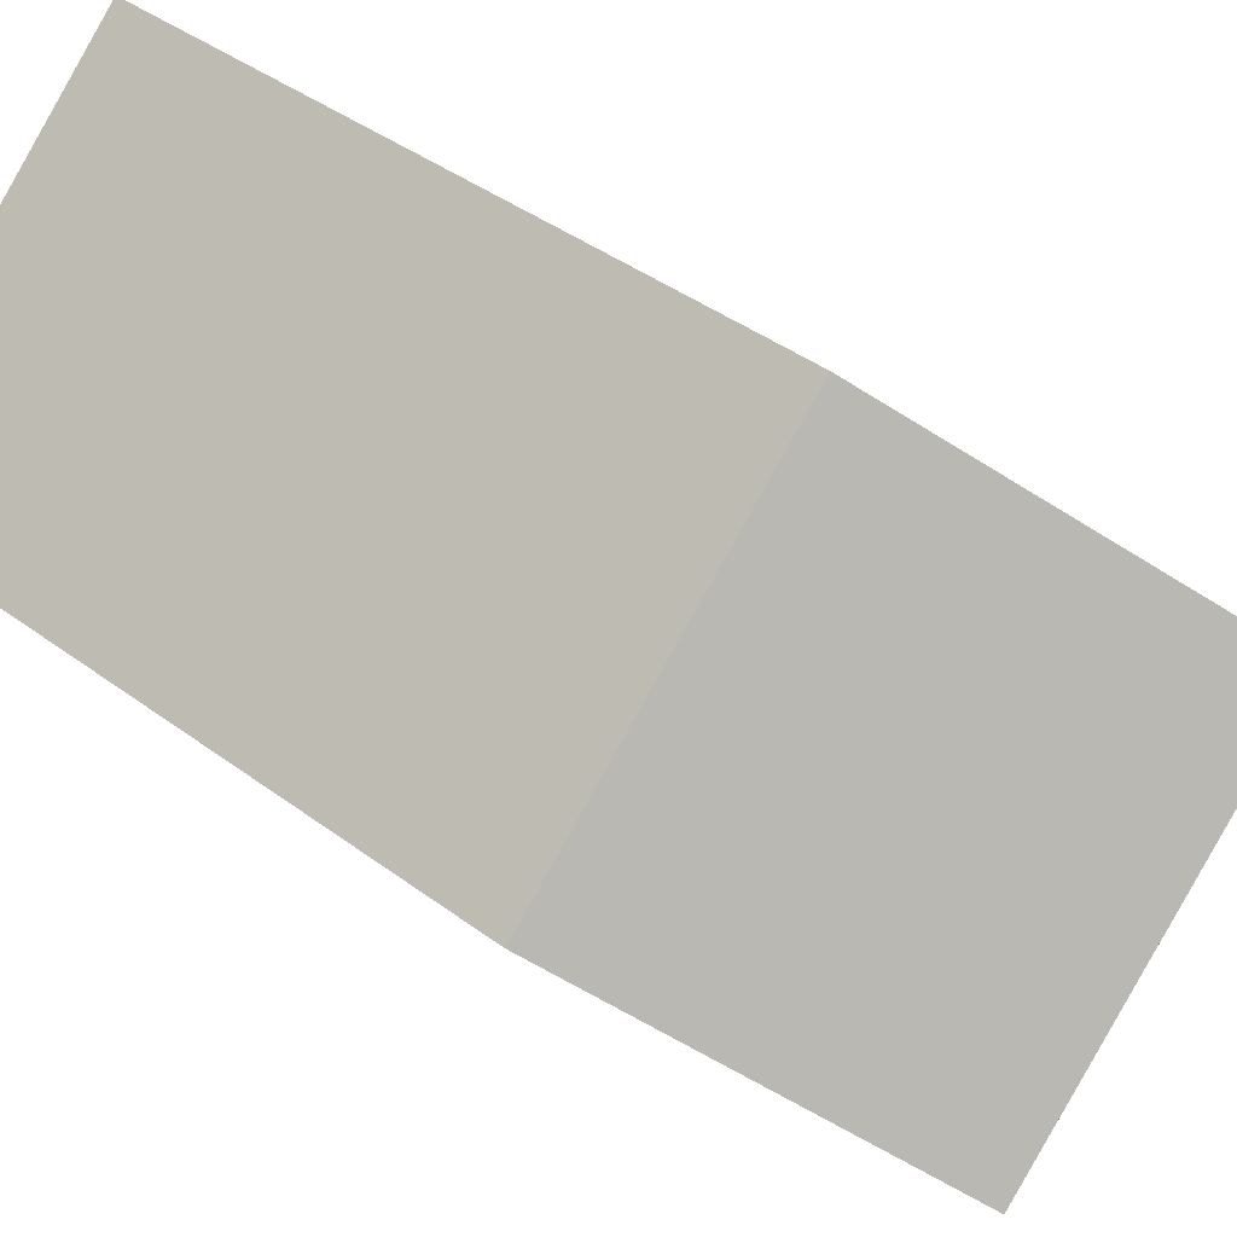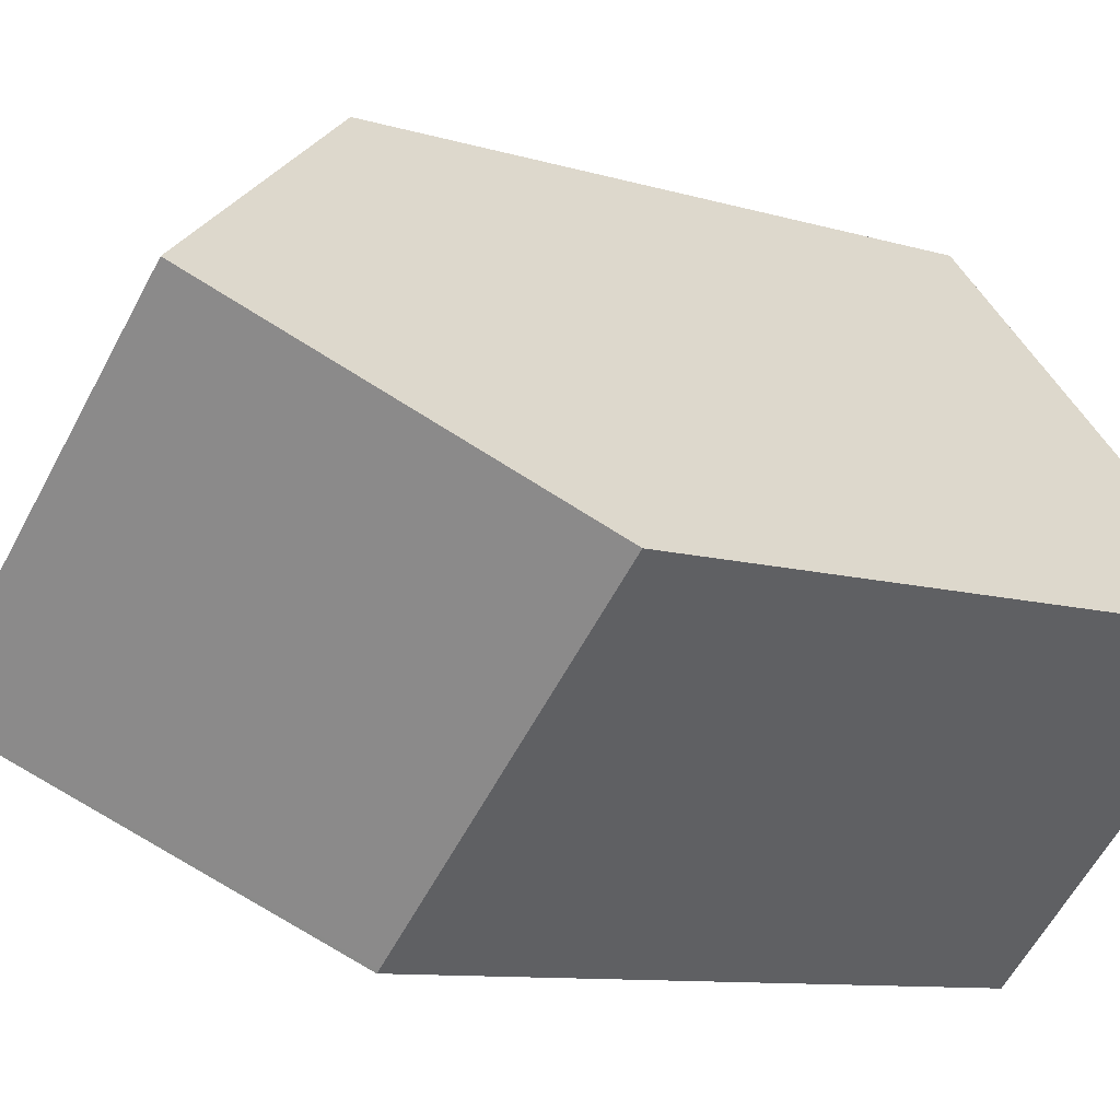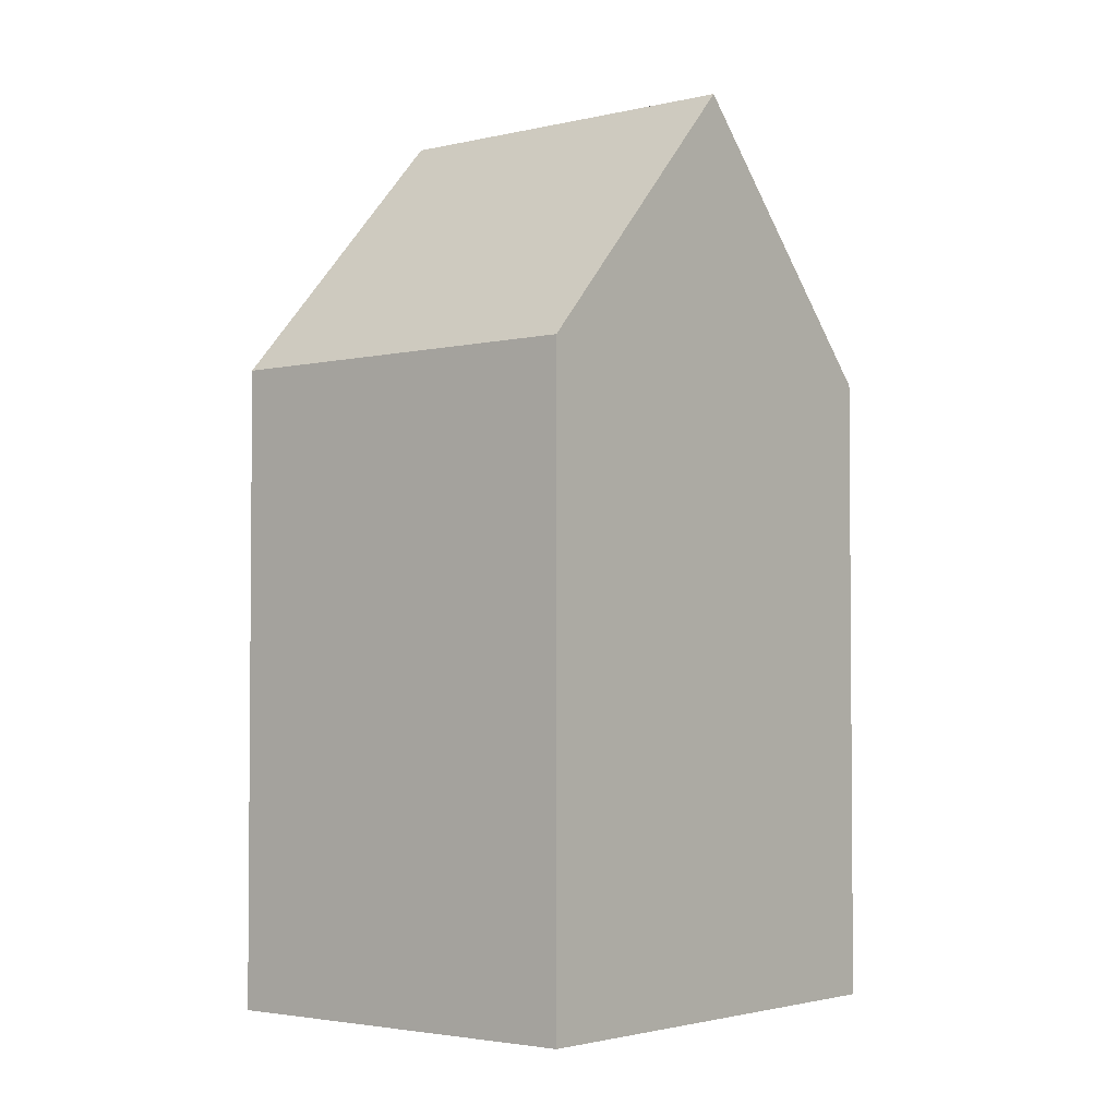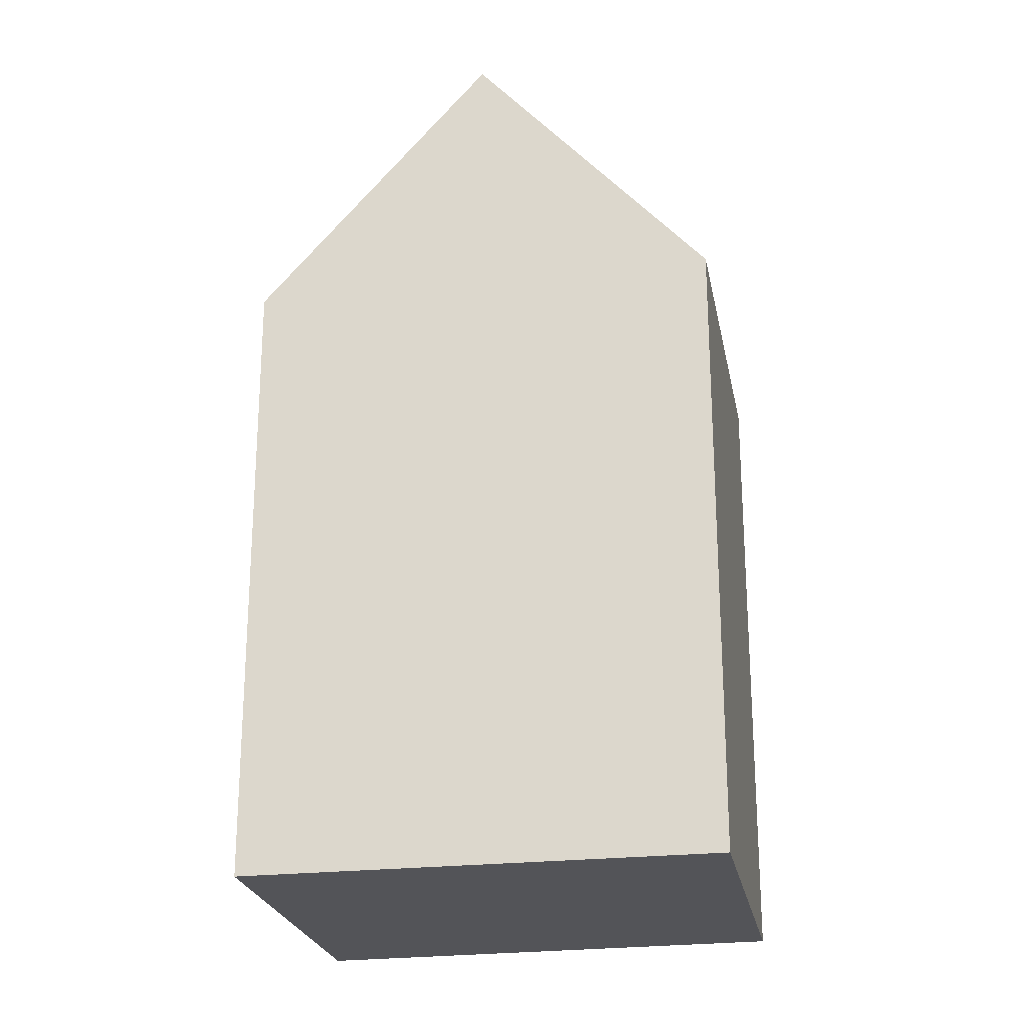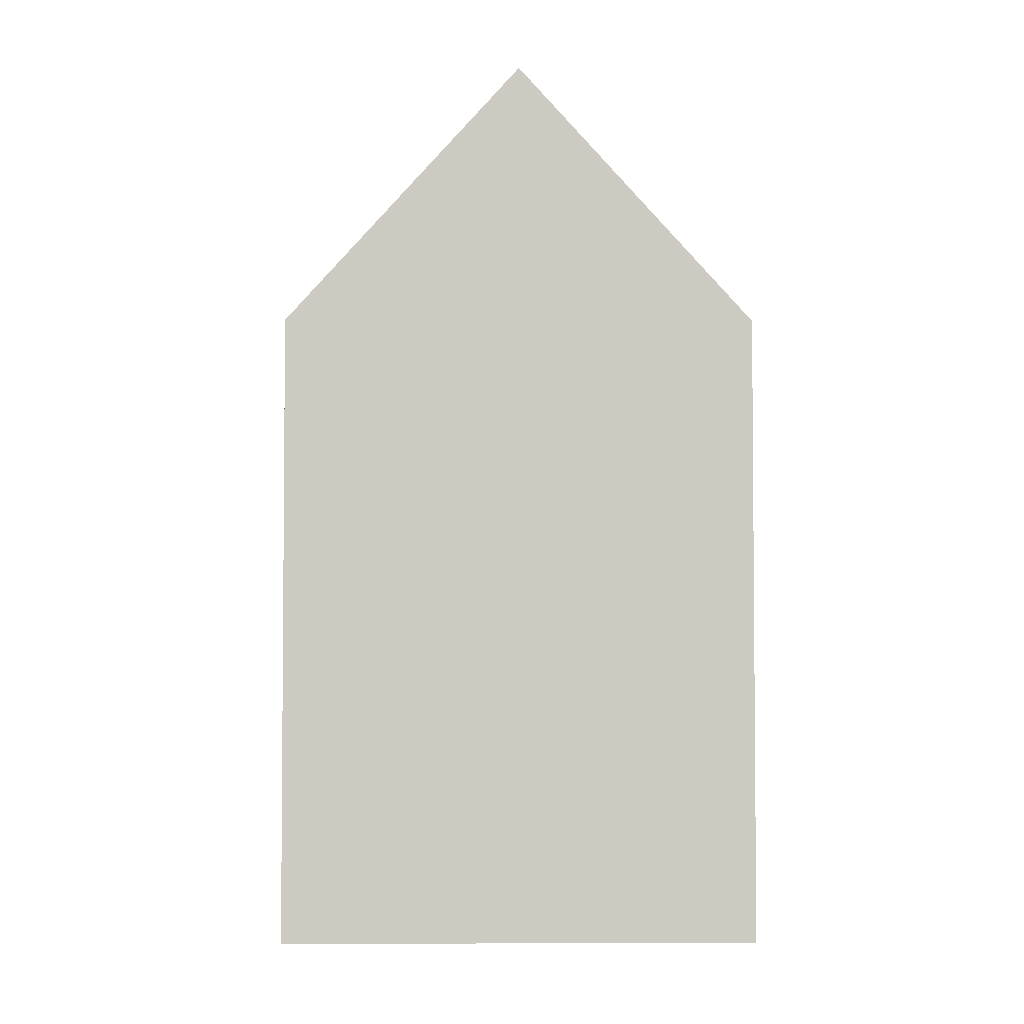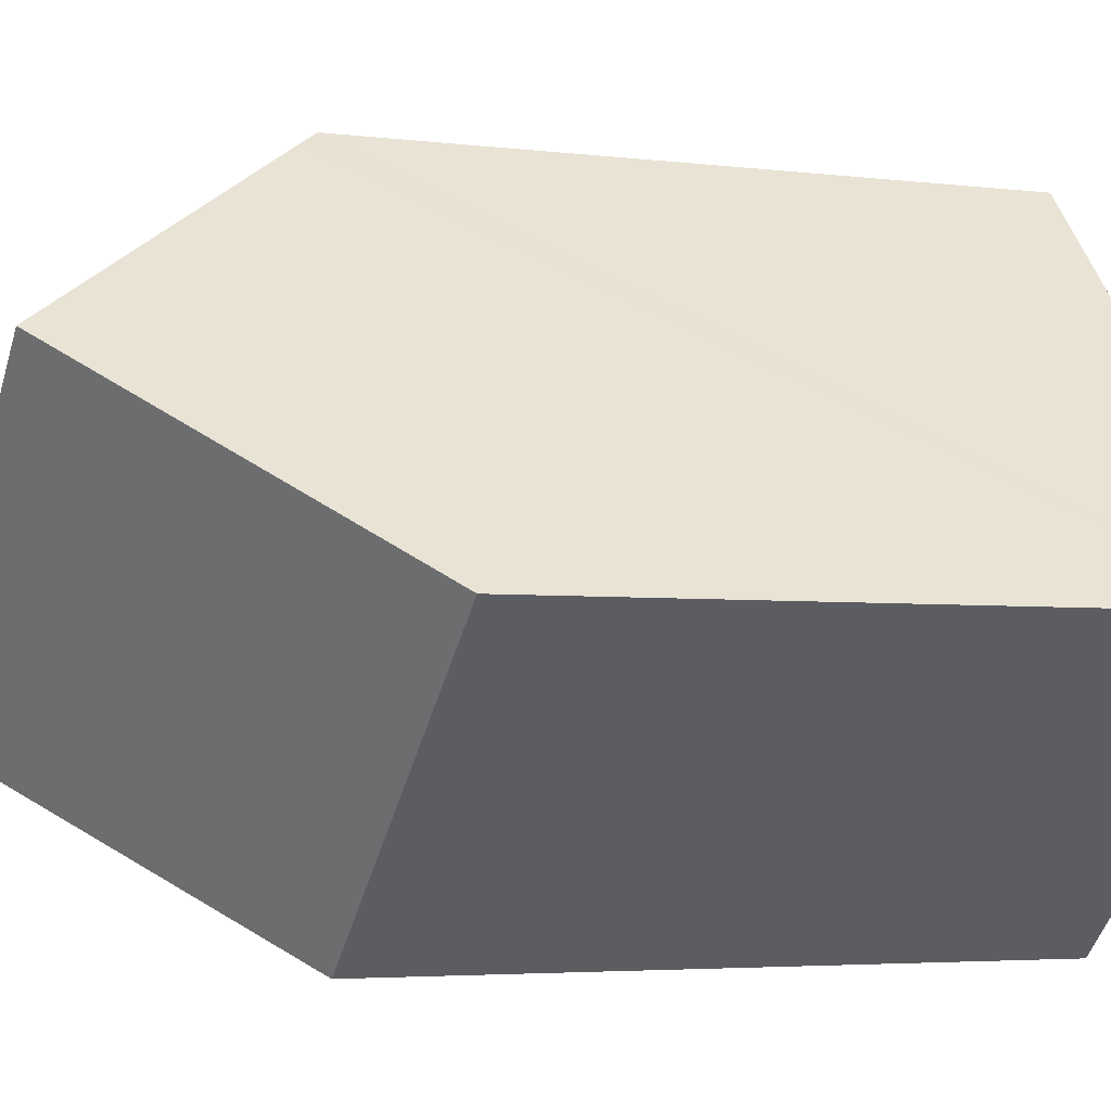
<metadata>
{"format":"obj","ext":"obj","renderer":"f3d","projection":"perspective","resolution":1024,"background":"white","views":[{"elev":40.7,"azim":132.4,"up":"+Z"},{"elev":-9.0,"azim":-129.9,"up":"+Z"},{"elev":-3.0,"azim":82.7,"up":"+Y"},{"elev":-23.6,"azim":143.9,"up":"+Y"},{"elev":-3.6,"azim":132.0,"up":"+Y"},{"elev":-3.8,"azim":-113.2,"up":"+Z"}]}
</metadata>
<code>
v  13.78 14.42 2.016
v  7.036 14.82 7.894
v  7.278 14.42 8.165
v  13.53 14.82 1.748
v  3.642 20.42 4.086
v  10.06 20.42 -1.983
v  10.03 20.42 -1.955
v  6.281 14.42 -5.925
v  6.342 14.42 -5.982
v  0 14.41 8.823e-16
v  6.342 3.663e-16 -5.982
v  0 0 0
v  6.281 3.628e-16 -5.925
v  3.642 -2.502e-16 4.086
v  7.278 -5e-16 8.165
v  7.036 -4.834e-16 7.894
v  13.78 -1.234e-16 2.016
v  10.06 1.214e-16 -1.983
v  13.53 -1.07e-16 1.748
g defaultobject
f 1 2 3
f 2 1 4
f 2 4 5
f 5 4 6
f 5 6 7
f 8 6 9
f 6 8 7
f 7 8 5
f 5 8 10
f 11 8 9
f 8 11 10
f 10 11 12
f 12 11 13
f 10 2 5
f 2 10 12
f 2 12 3
f 3 12 14
f 3 14 15
f 15 14 16
f 15 1 3
f 1 15 17
f 4 9 6
f 9 4 1
f 9 1 17
f 9 17 18
f 9 18 11
f 18 17 19
f 16 17 15
f 17 16 14
f 17 14 12
f 17 12 19
f 19 12 18
f 18 12 13
f 18 13 11

</code>
